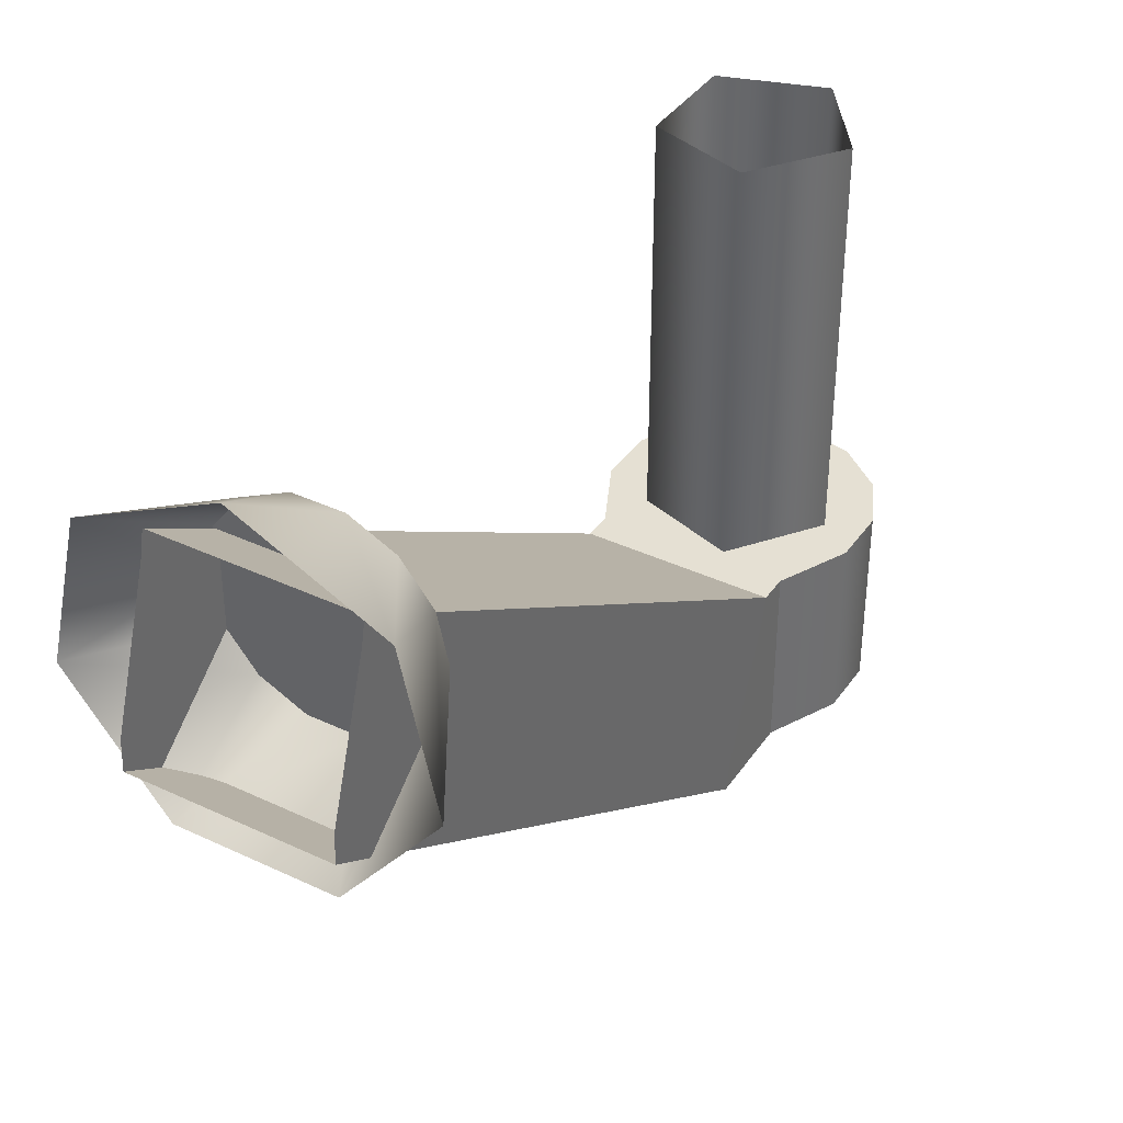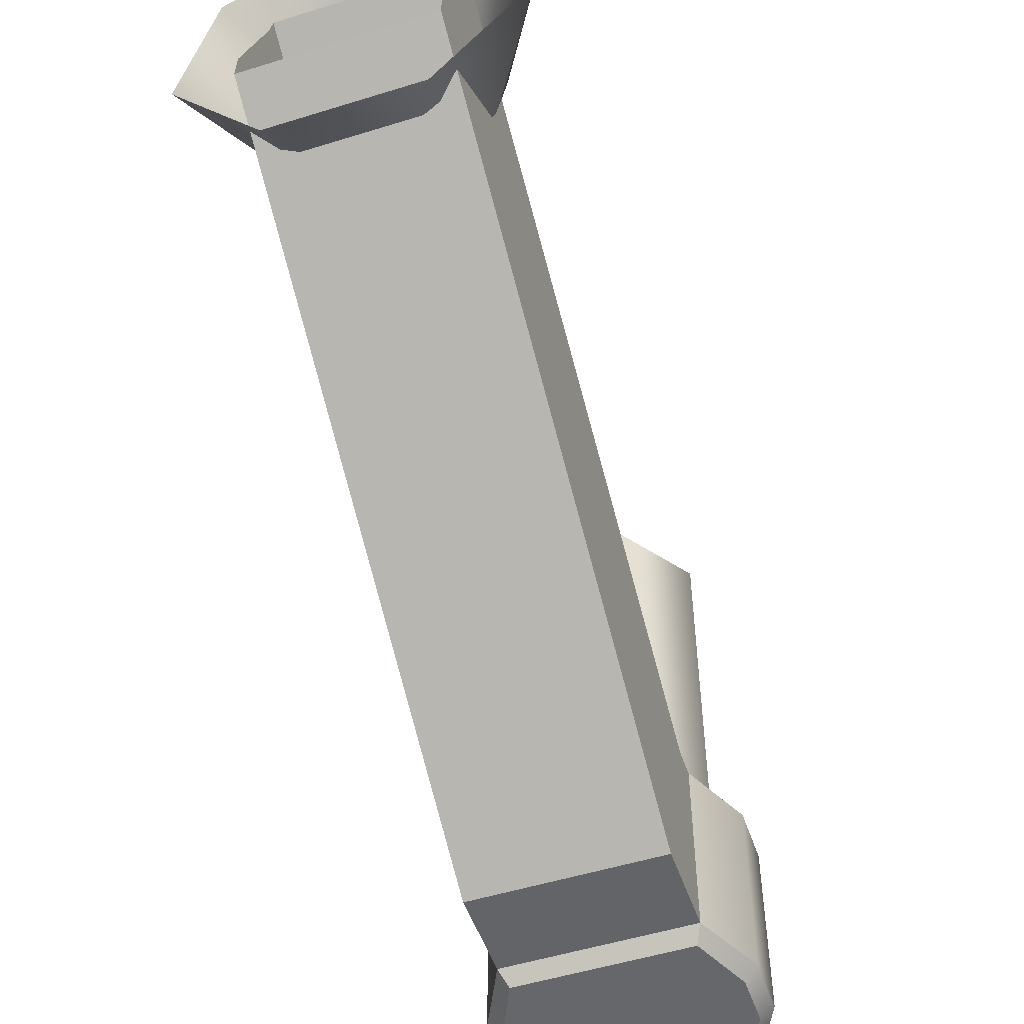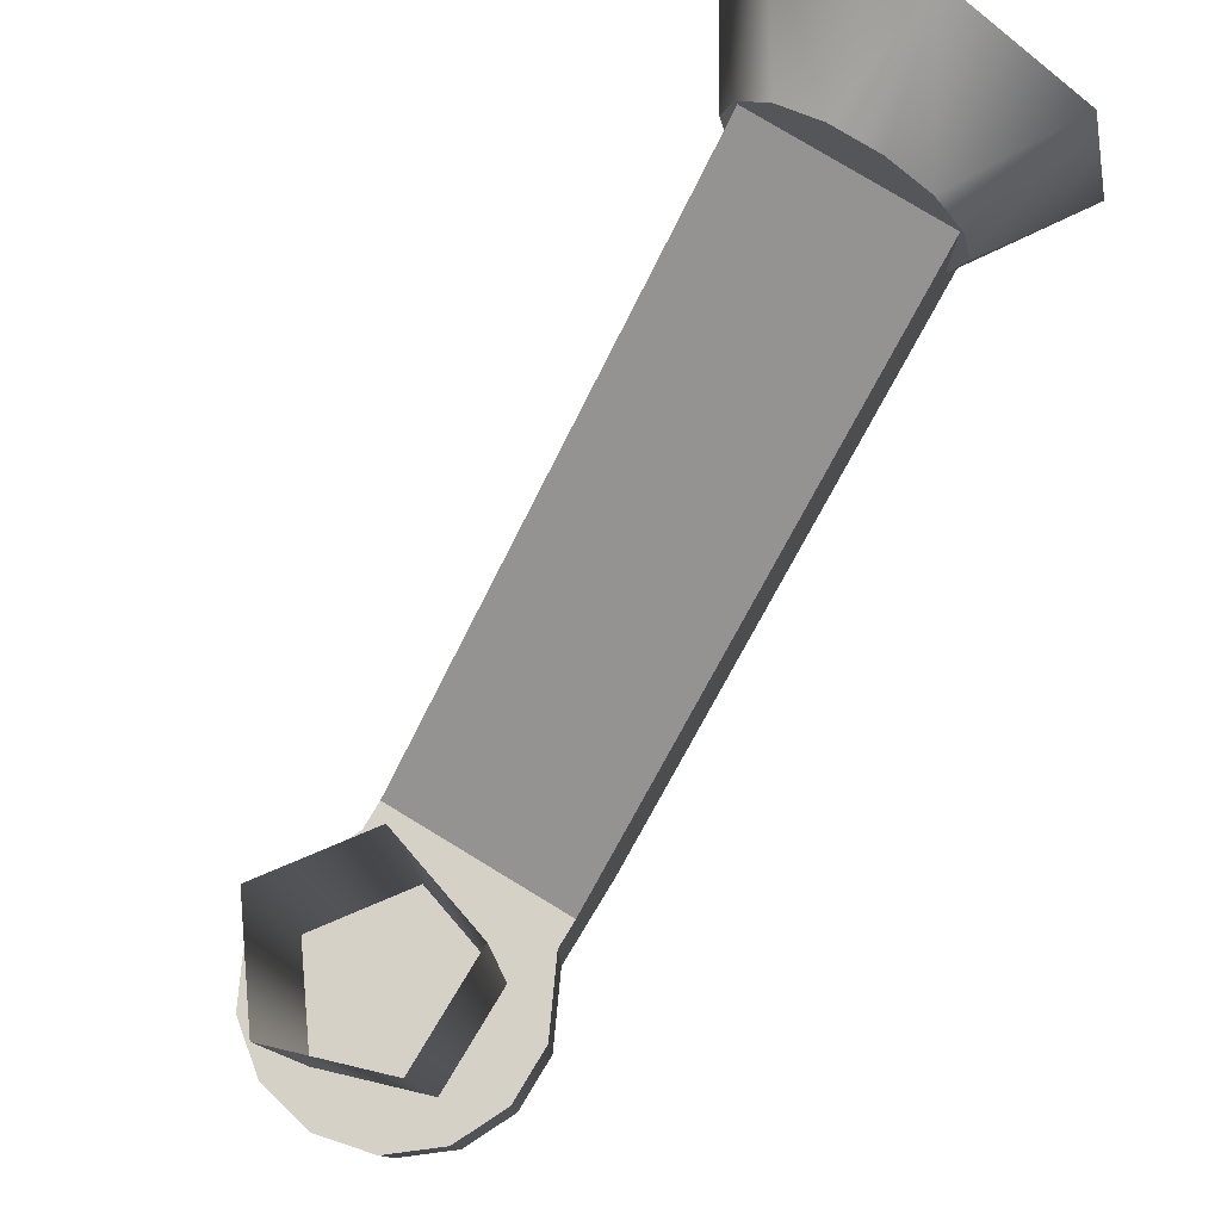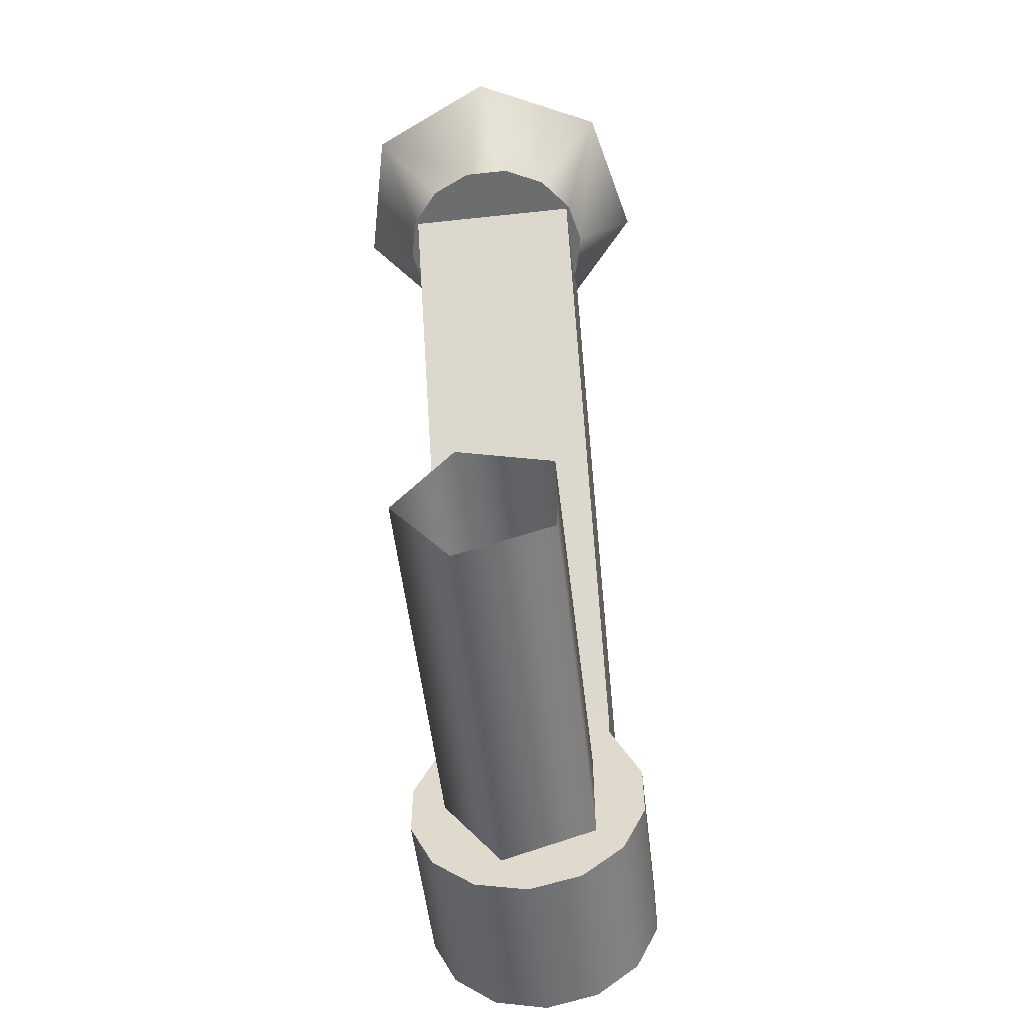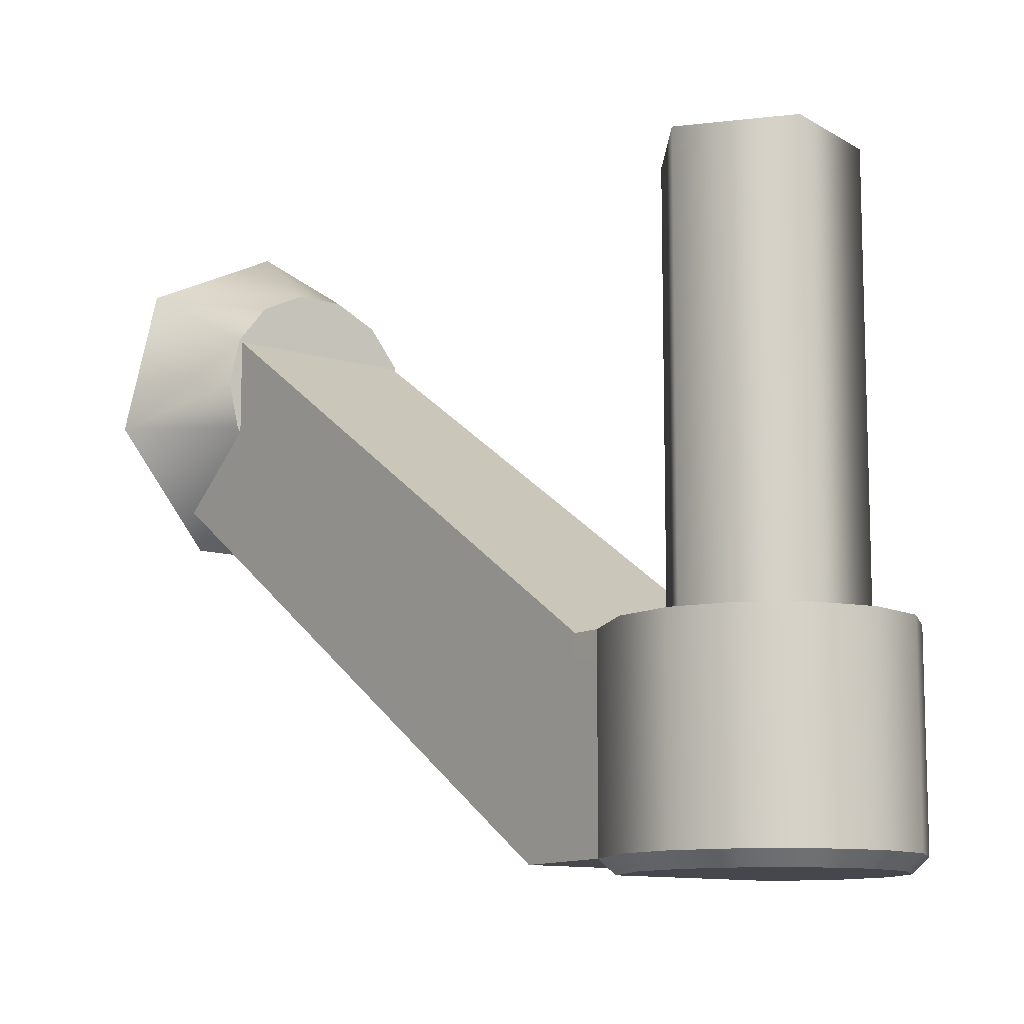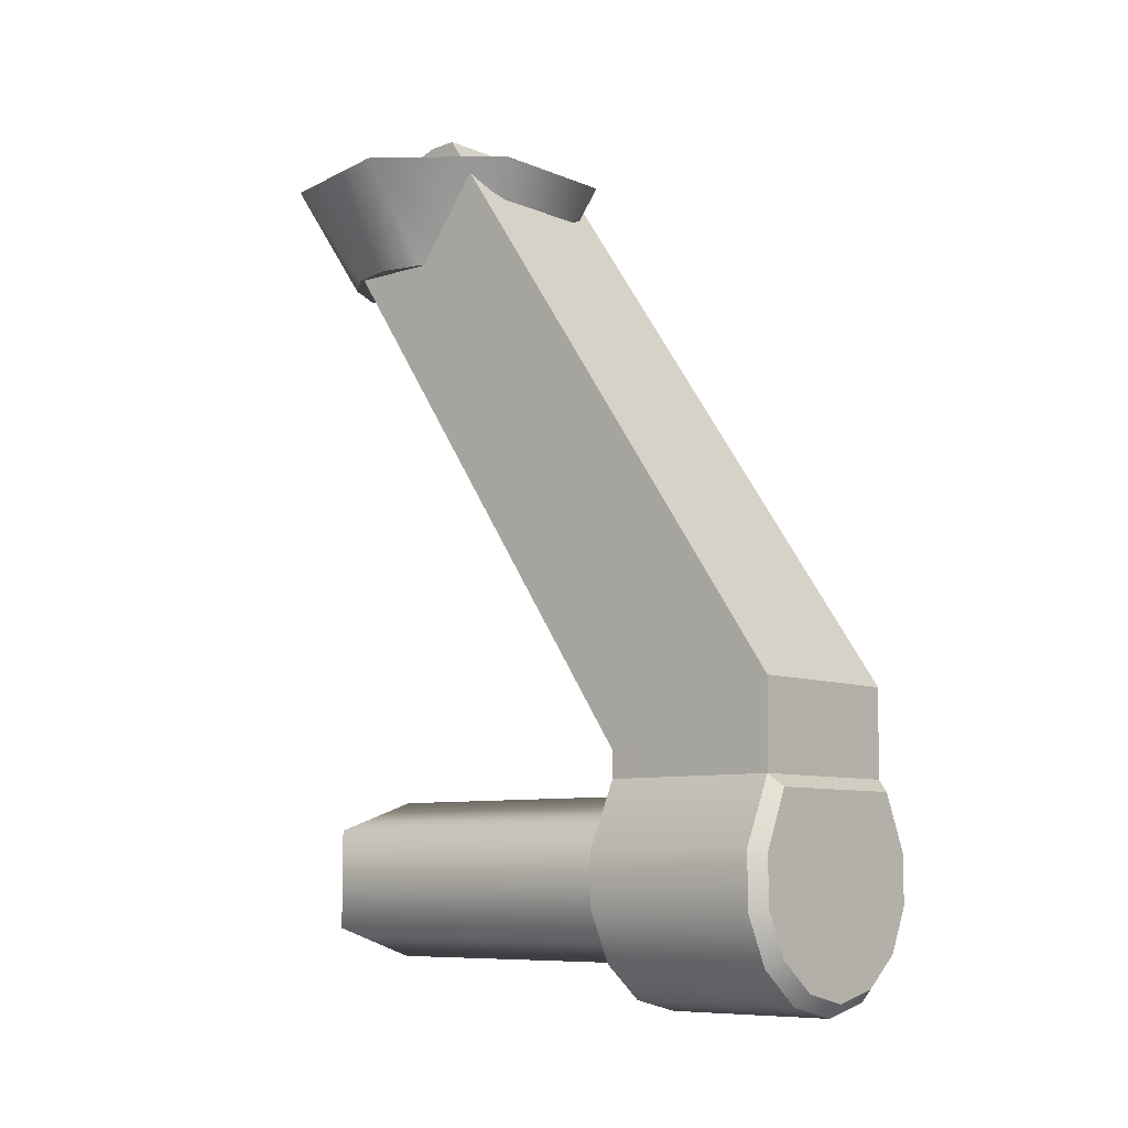
<metadata>
{"format":"obj","ext":"obj","renderer":"f3d","projection":"perspective","resolution":1024,"background":"white","views":[{"elev":38.2,"azim":30.9,"up":"+Y"},{"elev":-52.0,"azim":18.6,"up":"+Y"},{"elev":79.0,"azim":-148.8,"up":"+Y"},{"elev":-53.9,"azim":-173.4,"up":"+Z"},{"elev":-10.9,"azim":142.6,"up":"+Y"},{"elev":-8.2,"azim":-48.8,"up":"+Z"}]}
</metadata>
<code>
v -0.6143 -0.4631 2.828
v -0.351 -0.4915 2.441
v -0.2421 -0.628 2.441
v -0.272 -0.8923 2.828
v -0.08484 -0.7038 2.441
v 0.08973 -0.7038 2.441
v 0.2769 -0.8923 2.828
v -0.3898 -0.3213 2.441
v -0.4921 0.07203 2.828
v -0.351 -0.1512 2.441
v -0.2421 -0.01468 2.441
v 0.002444 0.3102 2.828
v -0.08484 0.06107 2.441
v 0.2769 -0.8923 2.828
v 0.08973 -0.7038 2.441
v 0.247 -0.628 2.441
v 0.3559 -0.4915 2.441
v 0.6192 -0.4631 2.828
v 0.3947 -0.3213 2.441
v 0.3559 -0.1512 2.441
v 0.497 0.07203 2.828
v 0.247 -0.01468 2.441
v 0.08973 0.06107 2.441
v 0.002444 0.3102 2.828
v -0.08484 0.06107 2.441
v -0.351 -0.4915 2.441
v 0.002447 -0.3213 2.441
v -0.2421 -0.628 2.441
v -0.08484 -0.7038 2.441
v 0.08973 -0.7038 2.441
v 0.247 -0.628 2.441
v 0.3559 -0.4915 2.441
v 0.3947 -0.3213 2.441
v 0.3559 -0.1512 2.441
v 0.247 -0.01468 2.441
v 0.08973 0.06107 2.441
v -0.08484 0.06107 2.441
v -0.2421 -0.01468 2.441
v -0.351 -0.1512 2.441
v -0.3898 -0.3213 2.441
v -0.3398 -1.486 0.4589
v 0.3447 -1.486 0.4589
v 0.3445 -1.486 0.3554
v -0.3397 -1.486 0.355
v 0.3447 -2.174 0.6897
v -0.3398 -2.174 0.6897
v -0.3397 -2.17 0.355
v 0.3445 -2.17 0.3554
v 0.3445 -1.57 0.3554
v 0.3447 -1.565 0.4772
v 0.3447 -2.079 0.6717
v 0.3445 -2.077 0.3554
v -0.3397 -1.571 0.355
v -0.3397 -2.077 0.355
v -0.3398 -2.079 0.6717
v -0.3398 -1.571 0.4769
v -0.3398 0.03682 2.735
v 0.3447 0.03682 2.735
v 0.3447 -1.486 0.4589
v -0.3398 -1.486 0.4589
v 0.3447 -2.079 0.6717
v 0.3447 -1.565 0.4772
v 0.3447 -0.04786 2.752
v 0.3447 -0.5479 2.916
v -0.3398 -1.571 0.4769
v -0.3398 -2.079 0.6717
v -0.3398 -0.5479 2.916
v -0.3398 -0.04784 2.752
v 0.1046 3.815e-08 -0.3169
v 0.1046 -1.516 -0.3169
v -0.2651 -1.516 -0.1967
v -0.2651 3.815e-08 -0.1967
v 0.3331 3.815e-08 -0.002379
v 0.3331 -1.516 -0.002379
v 0.1046 3.815e-08 0.3121
v 0.1046 -1.516 0.3121
v 0.3331 3.815e-08 -0.002379
v -0.2651 -1.516 -0.1967
v -0.2651 -1.516 0.192
v -0.2651 3.815e-08 0.192
v -0.2651 3.815e-08 0.192
v -0.2651 -1.516 0.192
v 0.1046 -1.516 0.3121
v 0.1046 3.815e-08 0.3121
v 0.3445 -2.17 0.3554
v 0.3445 -2.077 0.3554
v 0.3447 -2.079 0.6717
v 0.3447 -2.174 0.6897
v 0.3447 -1.486 0.4589
v 0.3447 -1.565 0.4772
v 0.3445 -1.57 0.3554
v 0.3445 -1.486 0.3554
v 0.3447 -2.174 0.6897
v 0.3447 -2.079 0.6717
v 0.3447 -0.5479 2.916
v 0.3447 -0.6577 2.922
v 0.3447 0.03682 2.735
v 0.3447 -0.04786 2.752
v 0.3447 -1.565 0.4772
v 0.3447 -1.486 0.4589
v -0.3397 -1.486 0.355
v -0.3397 -1.571 0.355
v -0.3398 -1.571 0.4769
v -0.3398 -1.486 0.4589
v -0.3398 -2.174 0.6897
v -0.3398 -2.079 0.6717
v -0.3397 -2.077 0.355
v -0.3397 -2.17 0.355
v -0.3398 -1.486 0.4589
v -0.3398 -1.571 0.4769
v -0.3398 -0.04784 2.752
v -0.3398 0.03682 2.735
v -0.3398 -0.6577 2.922
v -0.3398 -0.5479 2.916
v -0.3398 -2.079 0.6717
v -0.3398 -2.174 0.6897
v -0.3398 -2.174 0.6897
v 0.3447 -2.174 0.6897
v 0.3447 -0.6577 2.922
v -0.3398 -0.6577 2.922
v 0.2086 -1.571 -0.4304
v 0.2086 -1.486 -0.4304
v 0.3739 -1.486 -0.2986
v 0.3739 -1.571 -0.2986
v 0.4656 -1.486 -0.1081
v 0.4656 -1.571 -0.1081
v 0.4656 -1.486 0.1033
v 0.4656 -1.571 0.1033
v 0.3445 -1.486 0.3554
v 0.3445 -1.57 0.3554
v -0.3397 -1.571 0.355
v -0.3397 -1.486 0.355
v -0.4607 -1.486 0.1033
v -0.4607 -1.571 0.1033
v -0.4607 -1.486 -0.1081
v -0.4607 -1.571 -0.1081
v -0.369 -1.486 -0.2986
v -0.369 -1.571 -0.2986
v -0.2037 -1.486 -0.4304
v -0.2037 -1.571 -0.4304
v 0.00245 -1.486 -0.4775
v 0.00245 -1.571 -0.4775
v 0.2086 -1.486 -0.4304
v 0.2086 -1.571 -0.4304
v 0.2086 -1.486 -0.4304
v 0.00245 -1.486 -0.4775
v 0.3739 -1.486 -0.2986
v 0.4656 -1.486 -0.1081
v 0.4656 -1.486 0.1033
v 0.3445 -1.486 0.3554
v -0.3397 -1.486 0.355
v -0.4607 -1.486 0.1033
v -0.4607 -1.486 -0.1081
v -0.369 -1.486 -0.2986
v -0.2037 -1.486 -0.4304
v 0.2086 -2.079 -0.4304
v 0.2086 -1.571 -0.4304
v 0.3739 -1.571 -0.2986
v 0.3739 -2.079 -0.2986
v 0.00245 -2.079 -0.4775
v 0.00245 -1.571 -0.4775
v -0.2037 -2.079 -0.4304
v -0.2037 -1.571 -0.4304
v -0.369 -2.079 -0.2986
v -0.369 -1.571 -0.2986
v 0.3739 -2.079 -0.2986
v 0.3739 -1.571 -0.2986
v 0.4656 -1.571 -0.1081
v 0.4656 -2.079 -0.1081
v 0.4656 -1.571 0.1033
v 0.4656 -2.079 0.1033
v 0.3445 -1.57 0.3554
v 0.3445 -2.077 0.3554
v -0.3397 -2.077 0.355
v -0.3397 -1.571 0.355
v -0.4607 -1.571 0.1033
v -0.4607 -2.079 0.1033
v -0.4607 -1.571 -0.1081
v -0.4607 -2.079 -0.1081
v -0.369 -1.571 -0.2986
v -0.369 -2.079 -0.2986
v 0.2086 -2.17 -0.4304
v 0.3739 -2.17 -0.2986
v 0.3342 -2.219 -0.2669
v 0.1866 -2.219 -0.3847
v 0.00245 -2.17 -0.4775
v 0.00245 -2.219 -0.4267
v 0.4161 -2.219 -0.0968
v 0.4656 -2.17 -0.1081
v 0.4161 -2.219 0.09204
v 0.4656 -2.17 0.1033
v -0.2037 -2.17 -0.4304
v -0.1817 -2.219 -0.3847
v -0.369 -2.17 -0.2986
v -0.3293 -2.219 -0.2669
v -0.4607 -2.17 -0.1081
v -0.4112 -2.219 -0.0968
v 0.4656 -2.17 0.1033
v 0.3445 -2.17 0.3554
v 0.3178 -2.219 0.3087
v 0.4161 -2.219 0.09204
v 0.3445 -2.17 0.3554
v -0.3397 -2.17 0.355
v -0.3129 -2.219 0.3087
v 0.3178 -2.219 0.3087
v -0.3397 -2.17 0.355
v -0.4607 -2.17 0.1033
v -0.4112 -2.219 0.09204
v -0.3129 -2.219 0.3087
v -0.4112 -2.219 -0.0968
v -0.4607 -2.17 -0.1081
v 0.3342 -2.219 -0.2669
v 0.00245 -2.219 -0.4267
v 0.1866 -2.219 -0.3847
v 0.4161 -2.219 -0.0968
v 0.4161 -2.219 0.09204
v 0.3178 -2.219 0.3087
v -0.3129 -2.219 0.3087
v -0.4112 -2.219 0.09204
v -0.4112 -2.219 -0.0968
v -0.3293 -2.219 -0.2669
v -0.1817 -2.219 -0.3847
v 0.2086 -2.17 -0.4304
v 0.2086 -2.079 -0.4304
v 0.3739 -2.079 -0.2986
v 0.3739 -2.17 -0.2986
v 0.4656 -2.079 -0.1081
v 0.4656 -2.17 -0.1081
v 0.4656 -2.079 0.1033
v 0.4656 -2.17 0.1033
v 0.3445 -2.077 0.3554
v 0.3445 -2.17 0.3554
v -0.3397 -2.17 0.355
v -0.3397 -2.077 0.355
v -0.4607 -2.079 0.1033
v -0.4607 -2.17 0.1033
v -0.4607 -2.079 -0.1081
v -0.4607 -2.17 -0.1081
v -0.369 -2.079 -0.2986
v -0.369 -2.17 -0.2986
v -0.2037 -2.079 -0.4304
v -0.2037 -2.17 -0.4304
v 0.00245 -2.079 -0.4775
v 0.00245 -2.17 -0.4775
v 0.2086 -2.079 -0.4304
v 0.2086 -2.17 -0.4304
g wheel_straight_huge_suspension_LOD0
f 1 2 3
f 1 3 4
f 4 3 5
f 4 5 6
f 4 6 7
f 1 8 2
f 9 8 1
f 9 10 8
f 9 11 10
f 12 11 9
f 12 13 11
f 14 15 16
f 14 16 17
f 14 17 18
f 18 17 19
f 18 19 20
f 18 20 21
f 21 20 22
f 21 22 23
f 21 23 24
f 24 23 25
f 26 27 28
f 28 27 29
f 29 27 30
f 30 27 31
f 31 27 32
f 32 27 33
f 33 27 34
f 34 27 35
f 35 27 36
f 36 27 37
f 37 27 38
f 38 27 39
f 39 27 40
f 40 27 26
f 41 42 43
f 41 43 44
f 45 46 47
f 45 47 48
f 49 50 51
f 49 51 52
f 53 54 55
f 53 55 56
f 57 58 59
f 57 59 60
f 61 62 63
f 61 63 64
f 65 66 67
f 65 67 68
f 69 70 71
f 69 71 72
f 73 70 69
f 73 74 70
f 75 76 74
f 75 74 77
f 72 78 79
f 72 79 80
f 81 82 83
f 81 83 84
f 85 86 87
f 85 87 88
f 89 90 91
f 89 91 92
f 93 94 95
f 93 95 96
f 97 98 99
f 97 99 100
f 101 102 103
f 101 103 104
f 105 106 107
f 105 107 108
f 109 110 111
f 109 111 112
f 113 114 115
f 113 115 116
f 117 118 119
f 117 119 120
f 121 122 123
f 121 123 124
f 124 123 125
f 124 125 126
f 126 125 127
f 126 127 128
f 128 127 129
f 128 129 130
f 131 132 133
f 131 133 134
f 134 133 135
f 134 135 136
f 136 135 137
f 136 137 138
f 138 137 139
f 138 139 140
f 140 139 141
f 140 141 142
f 142 141 143
f 142 143 144
f 145 146 147
f 147 146 148
f 148 146 149
f 149 146 150
f 150 146 151
f 151 146 152
f 152 146 153
f 153 146 154
f 154 146 155
f 156 157 158
f 156 158 159
f 160 157 156
f 160 161 157
f 162 161 160
f 162 163 161
f 164 163 162
f 164 165 163
f 166 167 168
f 166 168 169
f 169 168 170
f 169 170 171
f 171 170 172
f 171 172 173
f 174 175 176
f 174 176 177
f 177 176 178
f 177 178 179
f 179 178 180
f 179 180 181
f 182 183 184
f 182 184 185
f 185 186 182
f 185 187 186
f 183 188 184
f 183 189 188
f 189 190 188
f 189 191 190
f 192 186 187
f 192 187 193
f 194 192 193
f 194 193 195
f 196 194 195
f 196 195 197
f 198 199 200
f 198 200 201
f 202 203 204
f 202 204 205
f 206 207 208
f 206 208 209
f 207 210 208
f 207 211 210
f 212 213 214
f 215 213 212
f 216 213 215
f 217 213 216
f 218 213 217
f 219 213 218
f 220 213 219
f 221 213 220
f 222 213 221
f 223 224 225
f 223 225 226
f 226 225 227
f 226 227 228
f 228 227 229
f 228 229 230
f 230 229 231
f 230 231 232
f 233 234 235
f 233 235 236
f 236 235 237
f 236 237 238
f 238 237 239
f 238 239 240
f 240 239 241
f 240 241 242
f 242 241 243
f 242 243 244
f 244 243 245
f 244 245 246

</code>
